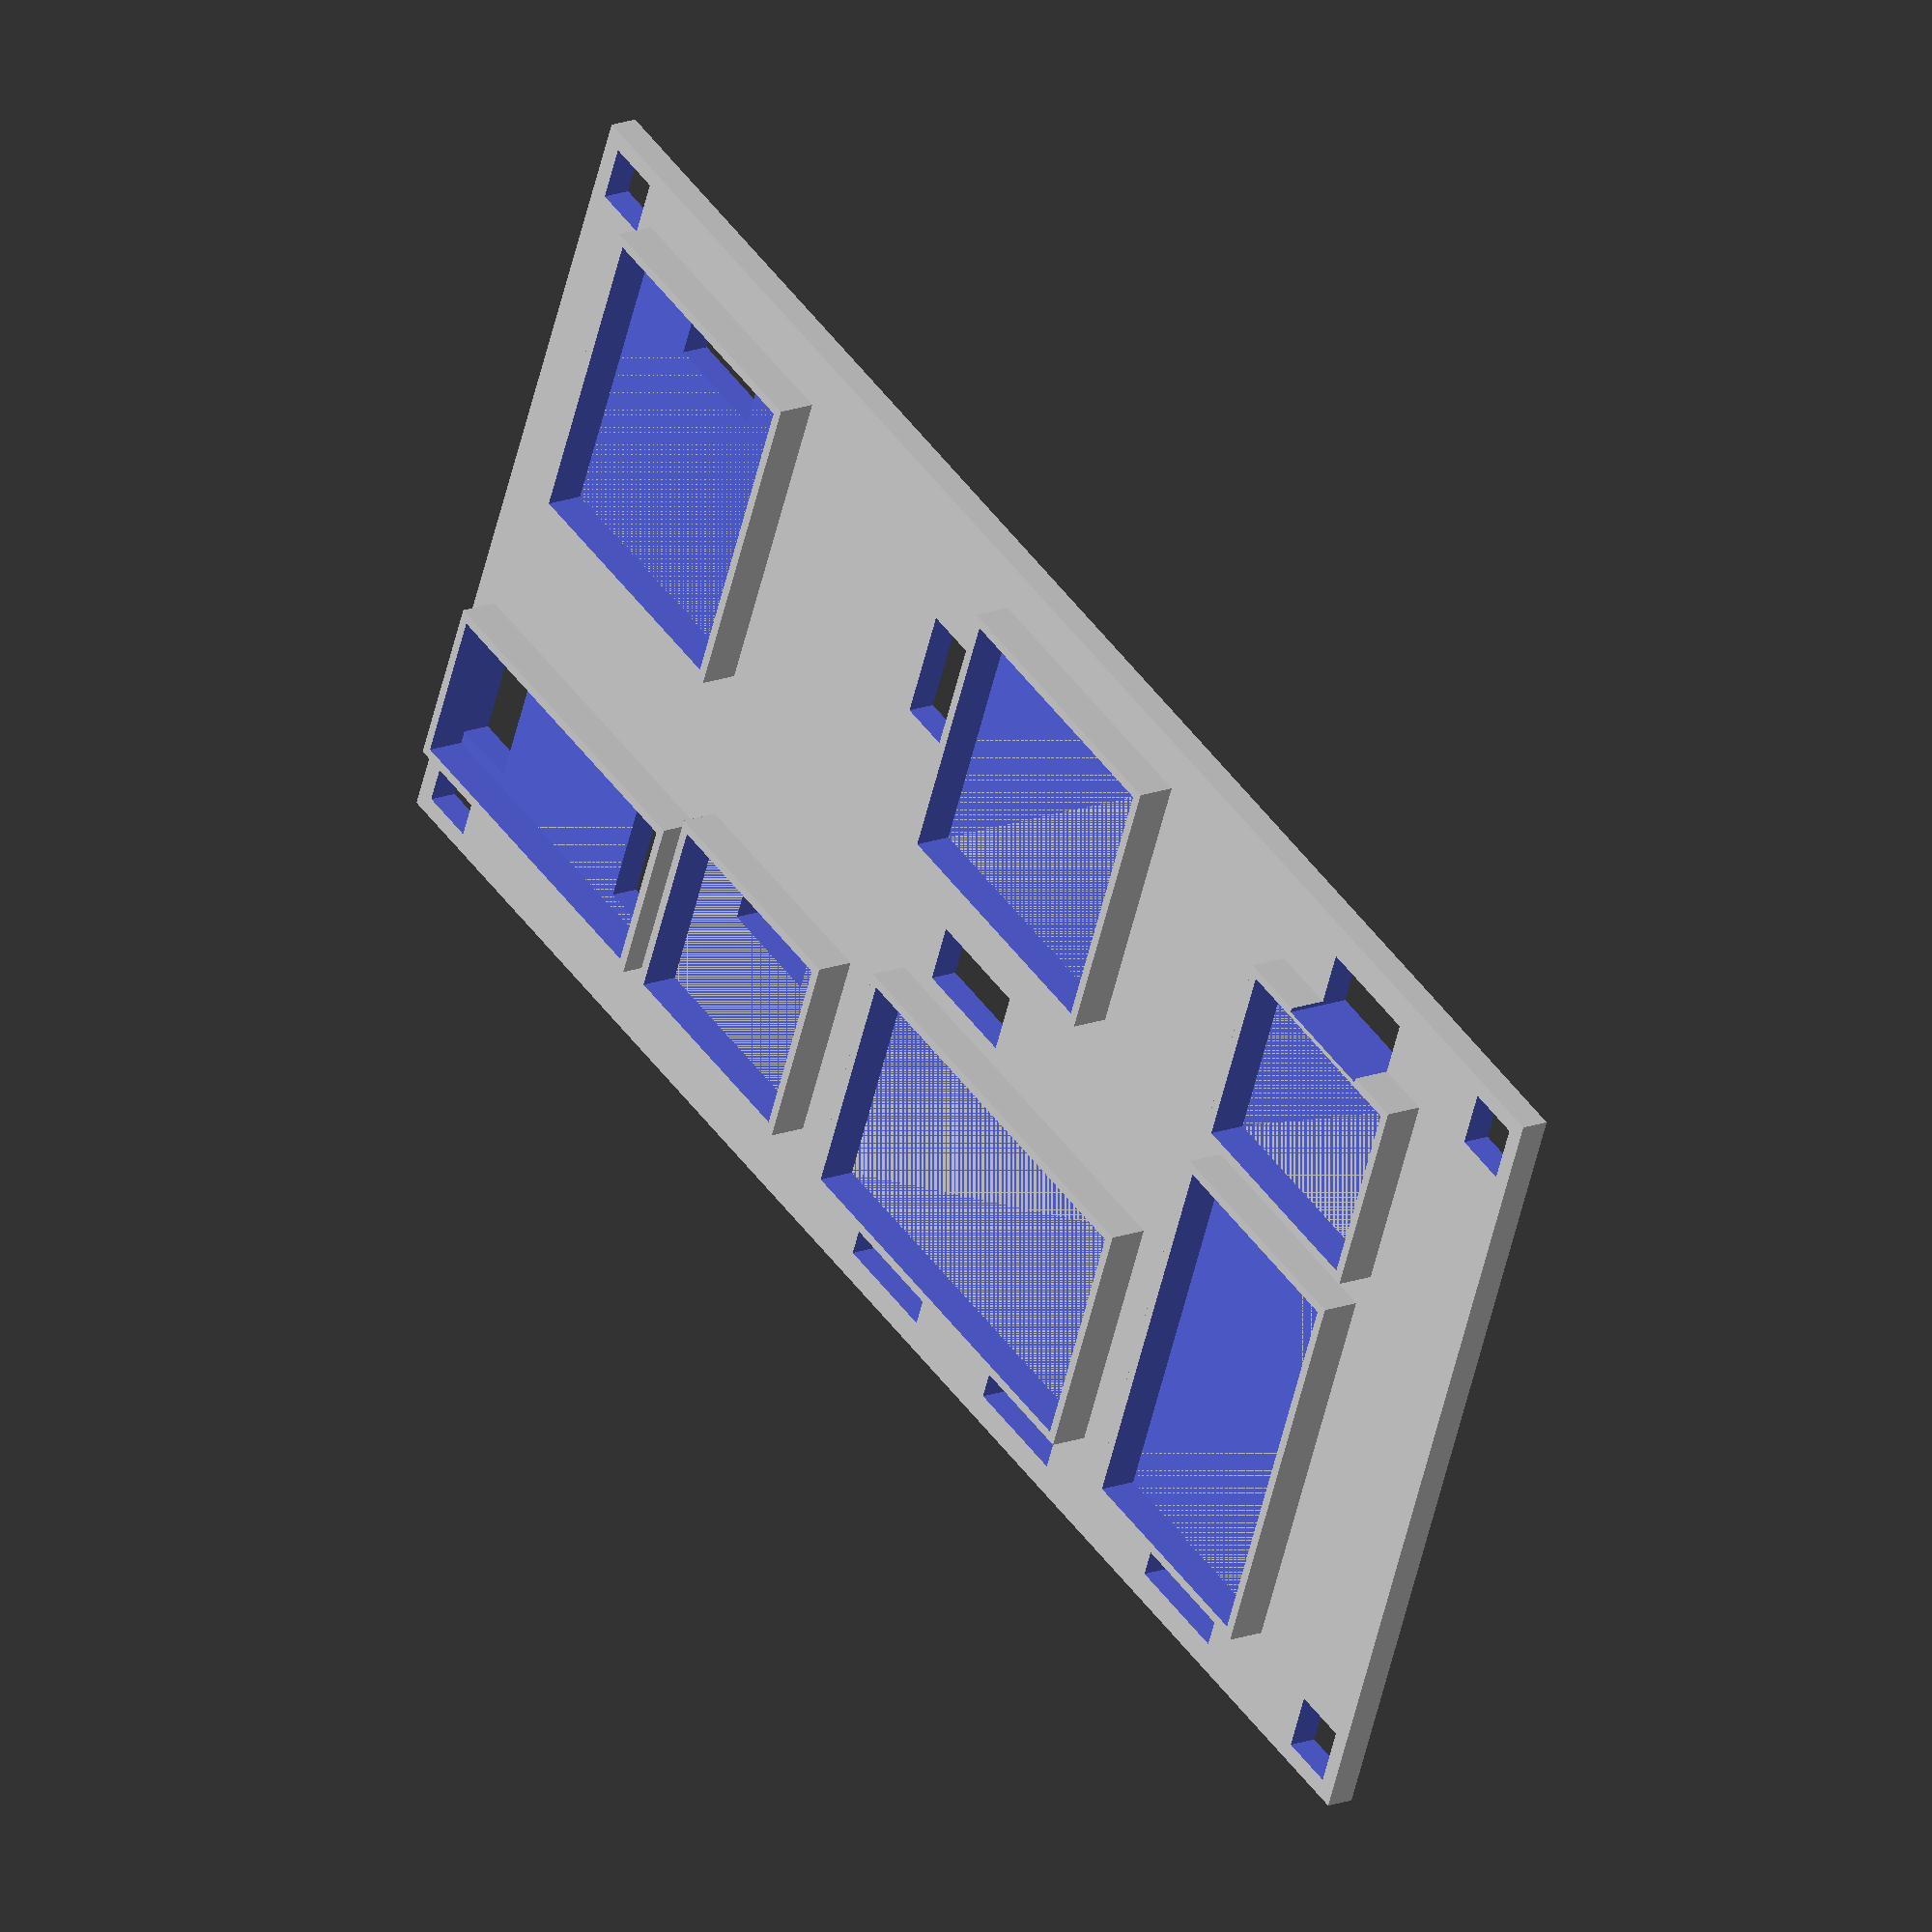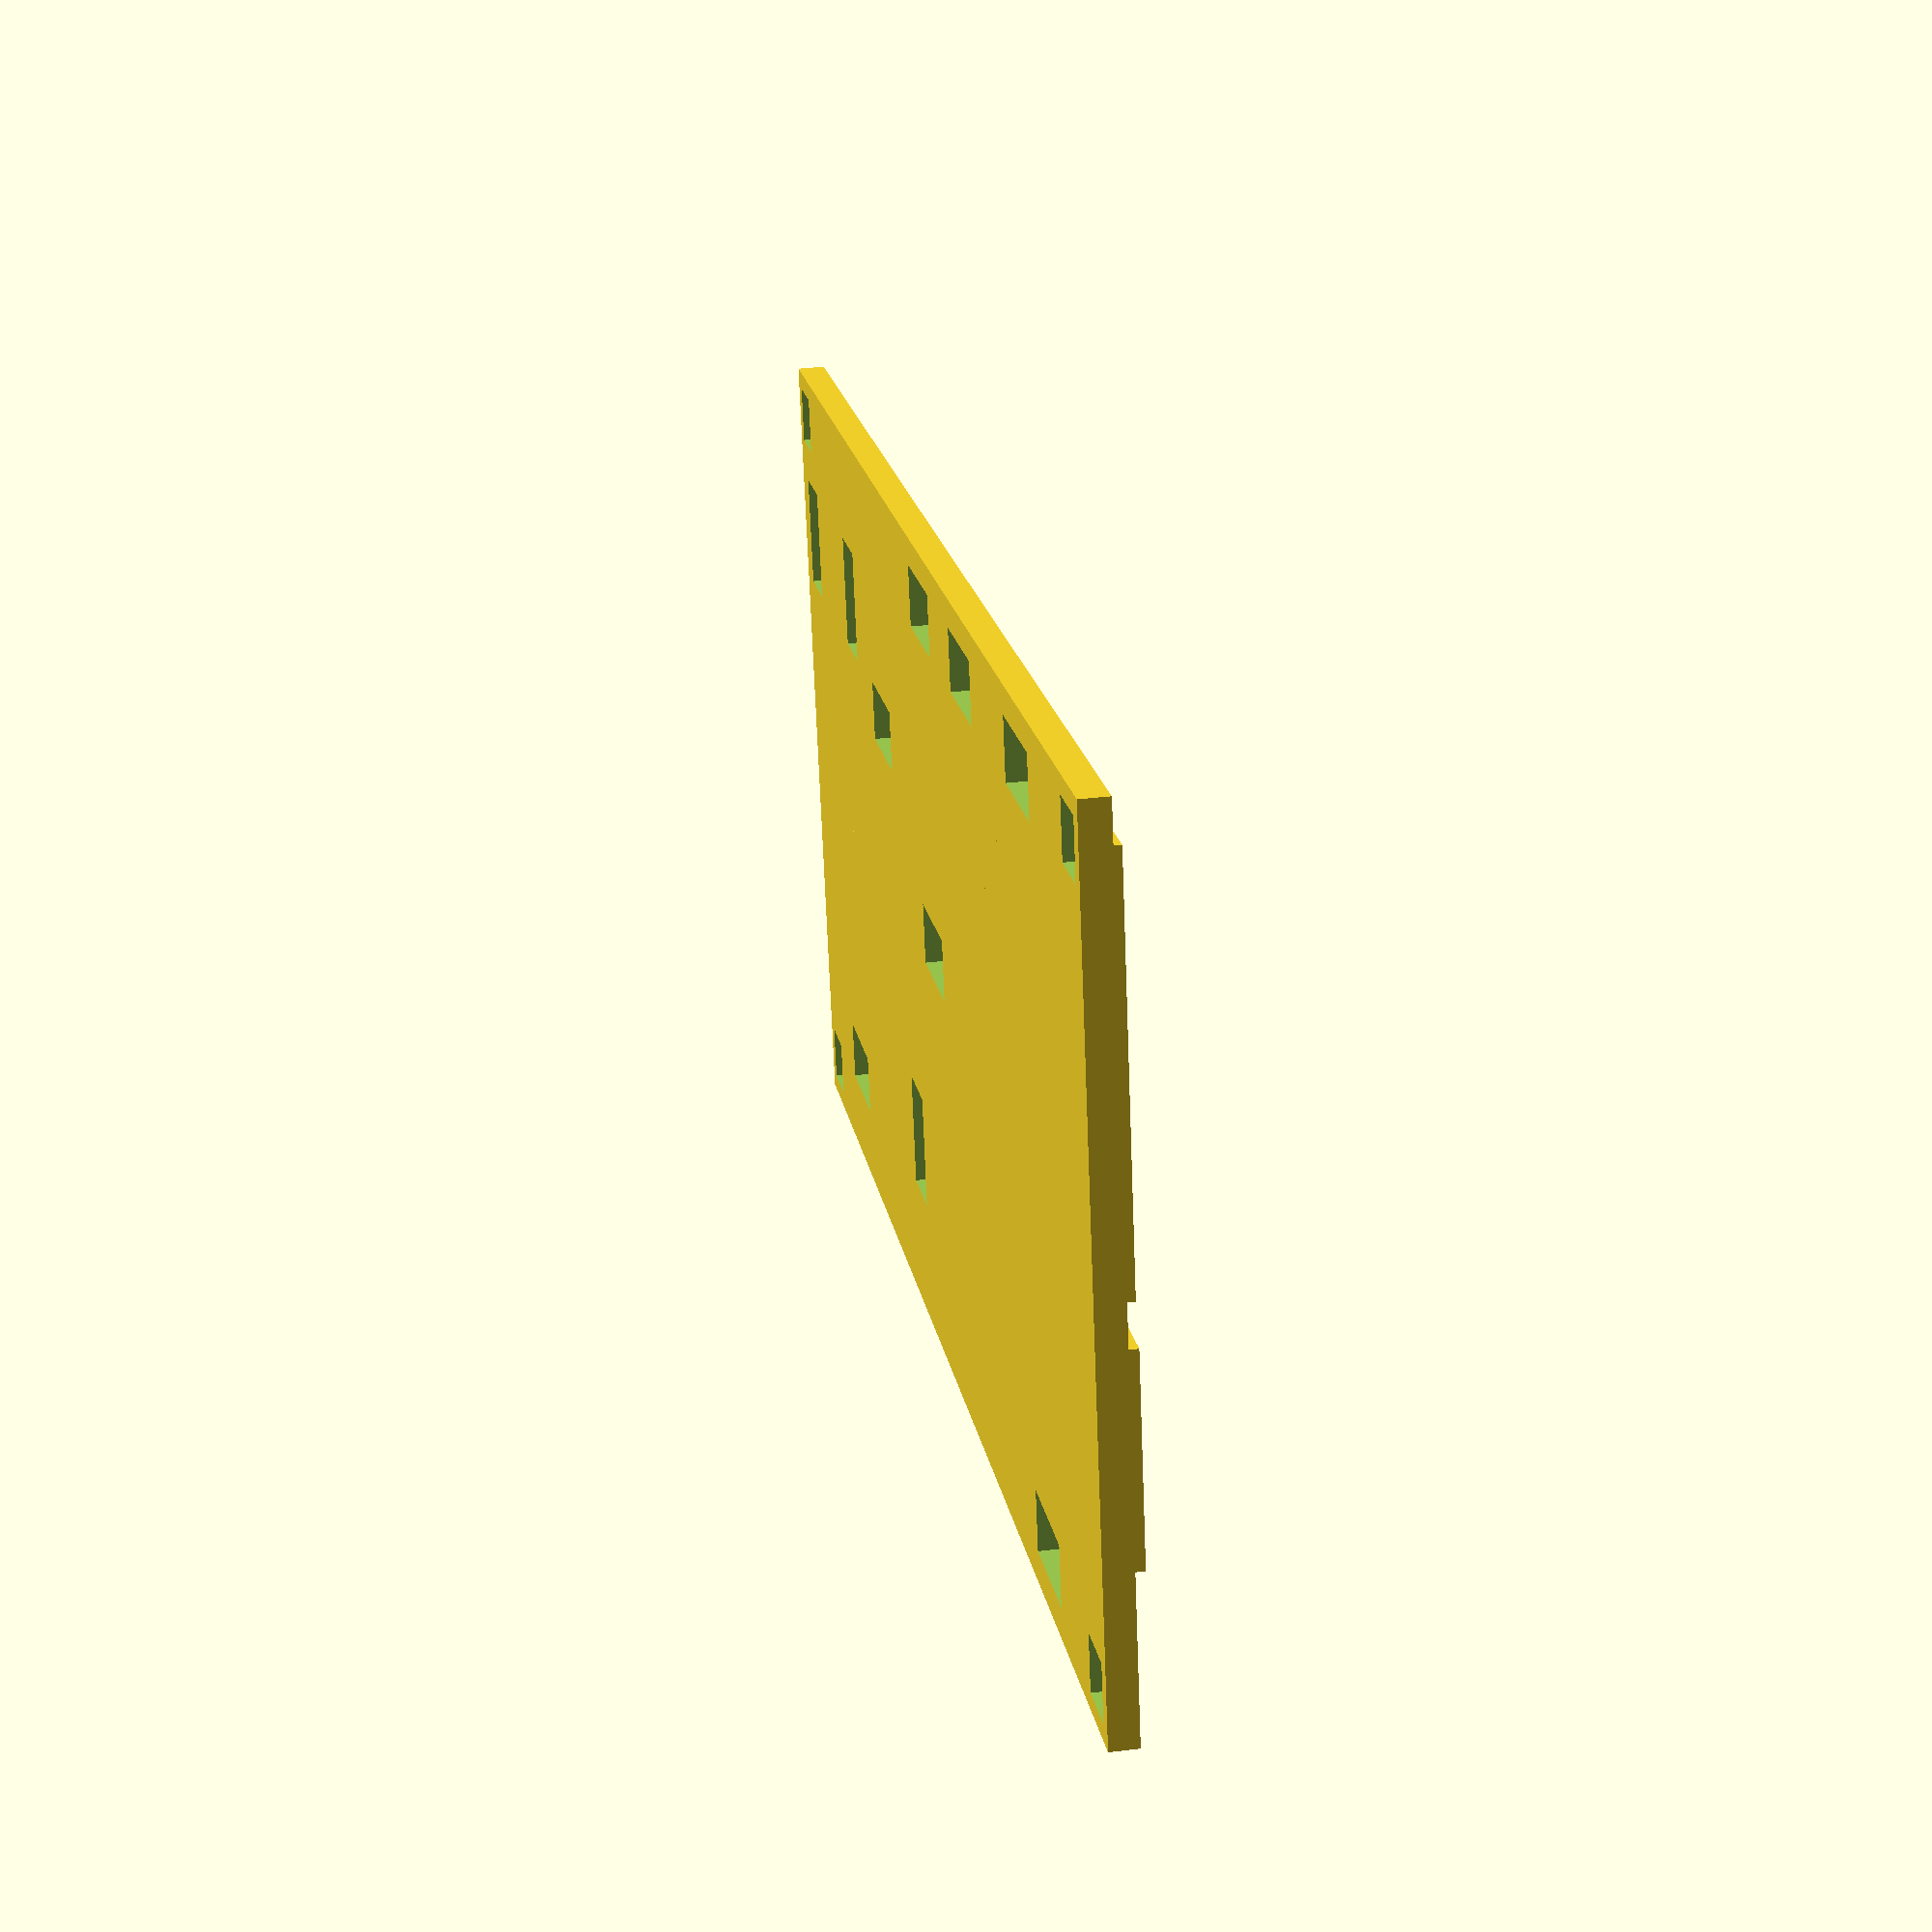
<openscad>

//
// Main Plante for PiSmartPlant
// 011217-01
//
// main base 190 x 86
MaxX = 175;
MaxY = 90;

module fitbox(x, y)

{
    
    difference()
    {
        cube([x+2,y+2,7]);
        
        translate([1,1,3])
        cube([x,y,6]);
        
    }
    
    
}


module PlaceFitBox(x,y,xloc,yloc)
{
    translate([xloc,yloc])
fitbox(x, y);
    
}

$fn =400;

module PlaceGroveHole(xloc, yloc)
{
    translate([xloc,yloc,-20])
    cube([12.25,6.5,50]);

}

module VPlaceGroveHole(xloc, yloc)
{
    translate([xloc,yloc,-20])
    cube([7.5,12.25,50]);

}

difference()
{

union()
{
// start of base
cube ([MaxX,MaxY,3]);


// Place blocks for testing

// OLED
PlaceFitBox(29,34,10,MaxY-42);

// TH
PlaceFitBox(29.5,28.7,78,MaxY-42+6.5);
   

// Sun
PlaceFitBox(24,20.5,78+40+10+5,MaxY-42+10);

// Dial

PlaceFitBox(36.5,16.75,3,10);

// But
PlaceFitBox(24,20,10+34,10);


// I2C Mux  
PlaceFitBox(44,25.5 ,10+34+24+10,10);


// Air Quality Sensor
 PlaceFitBox(24.25-0.25,42-0.25,10+34+24+10+44+10,10);

/*
// leg boxes
translate([1,1,0])
cube([8,8,12]);


translate([MaxX-9,1,0])
cube([8,8,12]);

translate([1,MaxY-9,0])
cube([8,8,12]);

translate([MaxX-9,MaxY-9,0])
cube([8,8,12]);
*/
}


// Grove Holes

// OLED

PlaceGroveHole(10+29/2-4.5, MaxY-10-5);
// TH

VPlaceGroveHole(68, MaxY-42+16);
// Sun
PlaceGroveHole(78+40+10+12+0.5, MaxY-10);

// Dial
VPlaceGroveHole(10+22.5, 10+2.5);
VPlaceGroveHole(4, 10+2.5);
// But
PlaceGroveHole(10+12+11+24-4.5-1, 10+14);
// I2C Mux (3)
PlaceGroveHole(10+12+10+24+30-4.5+1, 10+20-4.5+6+6+2);
PlaceGroveHole(10+12+10+24+55-4.5+1, 4-1);
PlaceGroveHole(10+12+10+24+30-4.5+1, 4-1);

// Air Q
PlaceGroveHole(10+12+10+24+72+16-5.5, 4-1);
// leg holes


HoleSize = 6.125;

translate([2,2,-1])
cube([HoleSize,HoleSize,20]);

translate([MaxX-8,2,-1])
cube([HoleSize,HoleSize,20]);

translate([2,MaxY-8,-1])
cube([HoleSize,HoleSize,20]);

translate([MaxX-8,MaxY-8,-1])
cube([HoleSize,HoleSize,20]);
/*
// for test cubing

// block 1

#translate([-135,40,-10])
cube([200,60,100]);

#translate([115,40,-10])
cube([200,60,100]);
// block 2

#translate([0,-10,-10])
cube([200,60,100]);
*/
}

</openscad>
<views>
elev=342.1 azim=22.6 roll=54.1 proj=o view=wireframe
elev=327.6 azim=193.2 roll=260.2 proj=p view=solid
</views>
